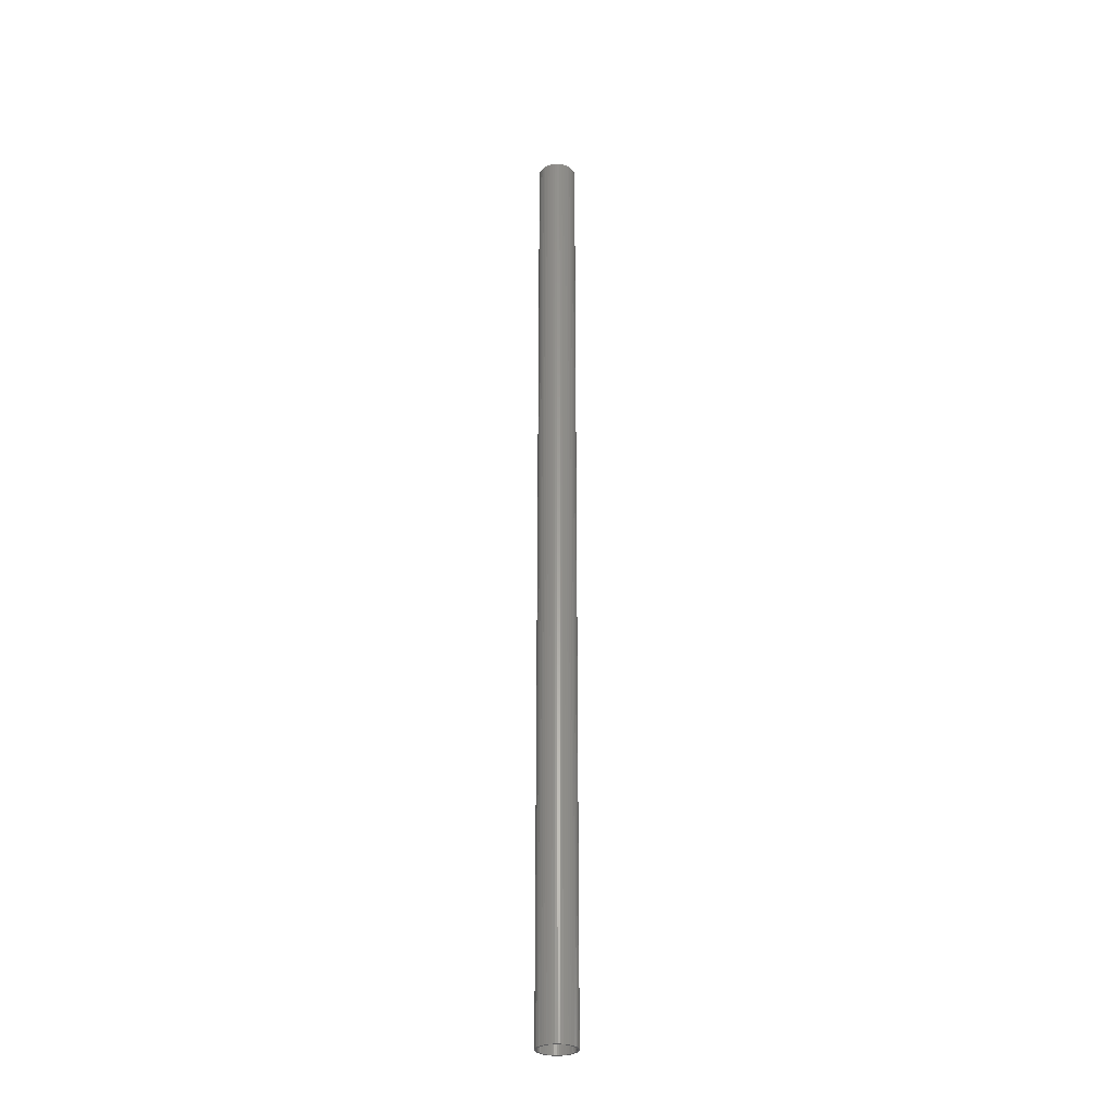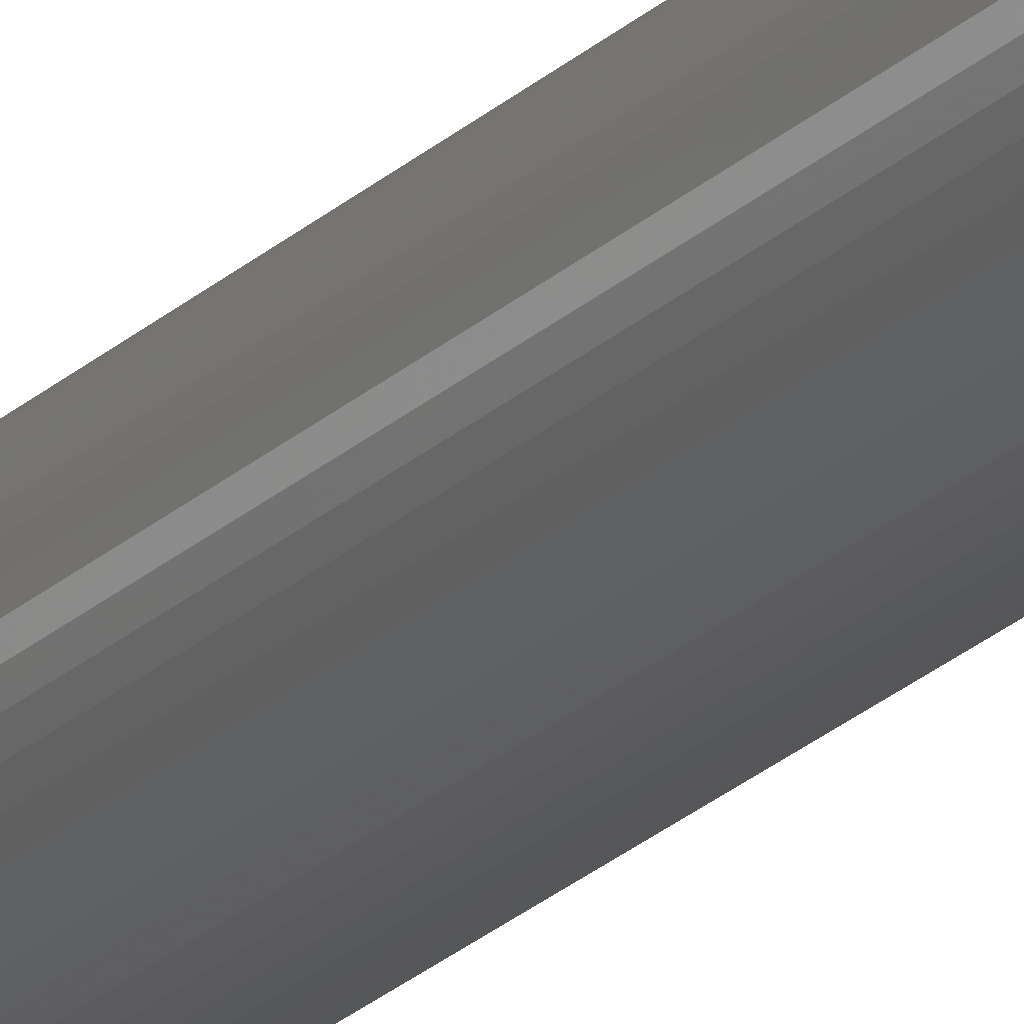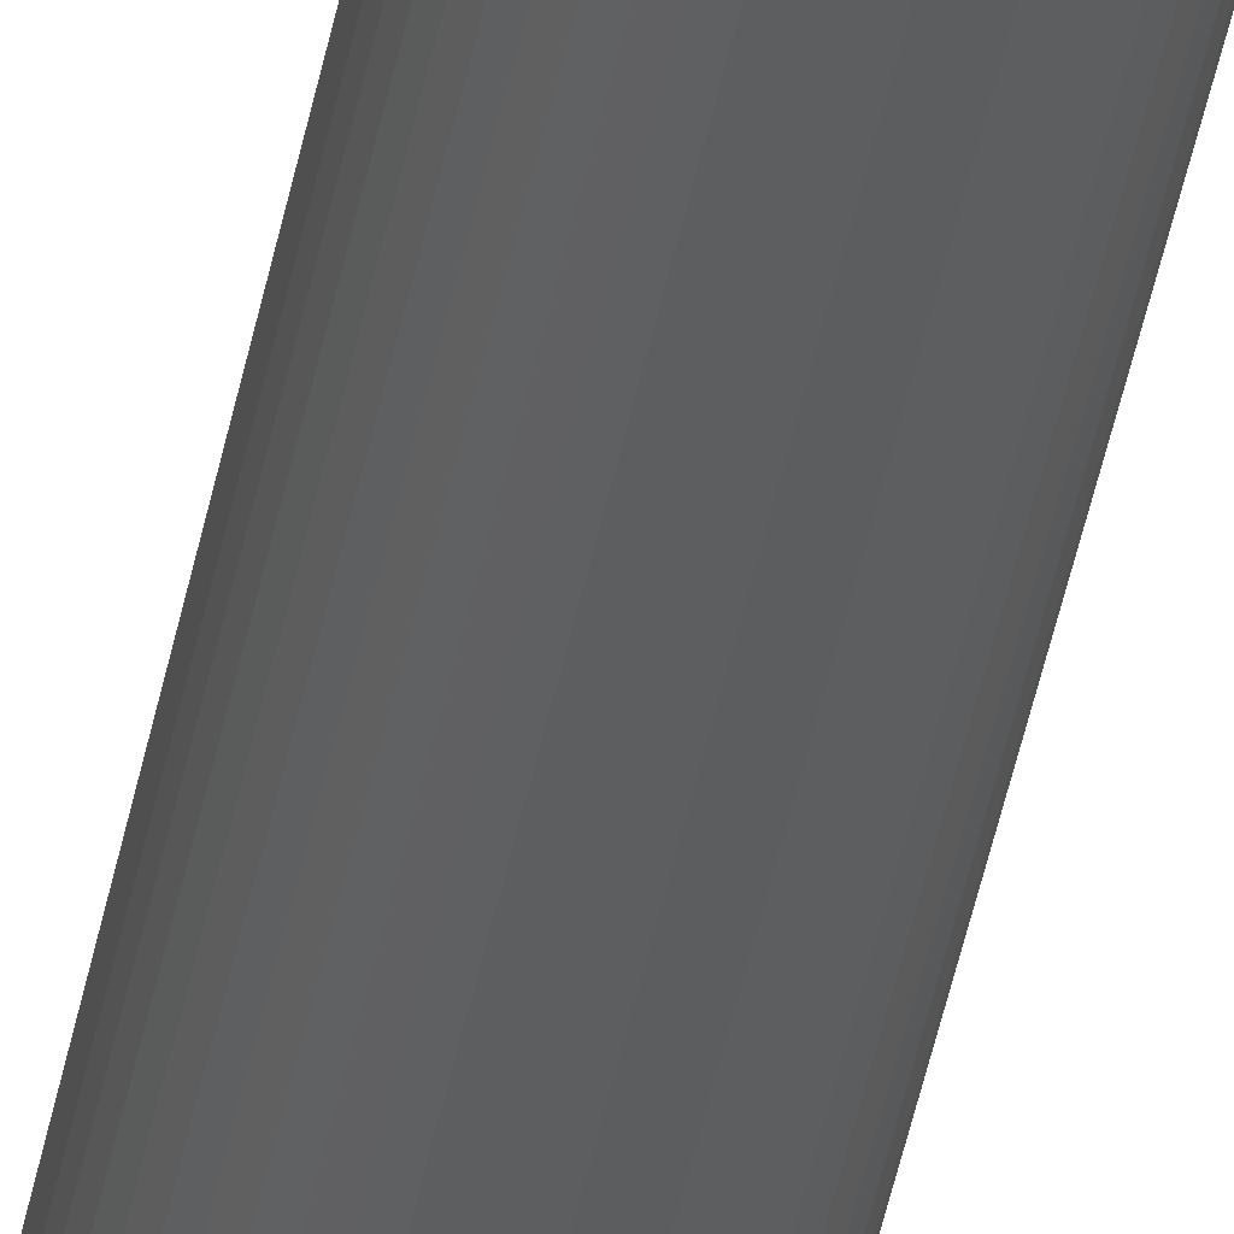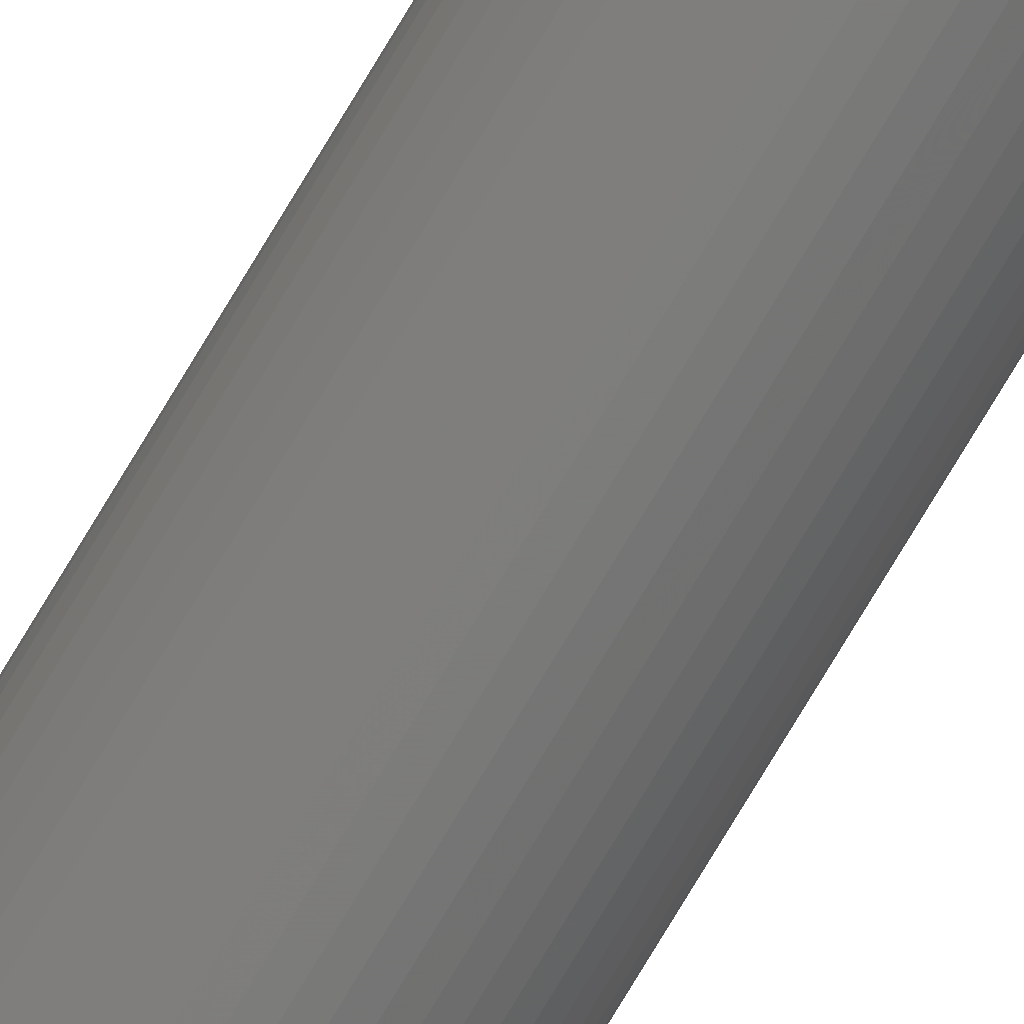
<metadata>
{"format":"stl","ext":"stl","renderer":"f3d","projection":"perspective","resolution":1024,"background":"white","views":[{"elev":-29.6,"azim":16.6,"up":"+Z"},{"elev":-21.3,"azim":149.2,"up":"+Y"},{"elev":-34.0,"azim":-8.7,"up":"+Y"},{"elev":-75.2,"azim":-30.8,"up":"+Y"}]}
</metadata>
<code>
# stl→obj: 200 verts, 400 faces
v 2 0 50
v 1.984 0.2507 -50
v 1.984 0.2507 50
v 2 0 -50
v -2 0 -50
v -1.984 0.2507 50
v -1.984 0.2507 -50
v -2 0 50
v 0.1256 1.996 -50
v -0.1256 1.996 50
v 0.1256 1.996 50
v -0.1256 1.996 -50
v -0.1256 -1.996 -50
v 0.1256 -1.996 50
v -0.1256 -1.996 50
v 0.1256 -1.996 -50
v 1.458 1.369 -50
v 1.275 1.541 50
v 1.458 1.369 50
v 1.275 1.541 -50
v -1.275 1.541 -50
v -1.458 1.369 50
v -1.275 1.541 50
v -1.458 1.369 -50
v -0.618 1.902 -50
v -0.8516 1.81 50
v -0.618 1.902 50
v -0.8516 1.81 -50
v 1.86 0.7362 50
v 1.753 0.9635 -50
v 1.753 0.9635 50
v 1.86 0.7362 -50
v 1.937 0.4974 -50
v 1.937 0.4974 50
v 0.8516 1.81 -50
v 0.618 1.902 50
v 0.8516 1.81 50
v 0.618 1.902 -50
v 1.072 1.689 50
v 1.072 1.689 -50
v -1.86 0.7362 -50
v -1.753 0.9635 50
v -1.753 0.9635 -50
v -1.86 0.7362 50
v -1.937 0.4974 -50
v -1.937 0.4974 50
v -1.072 1.689 50
v -1.072 1.689 -50
v -0.3748 1.965 -50
v -0.3748 1.965 50
v 0.618 -1.902 -50
v 0.8516 -1.81 50
v 0.618 -1.902 50
v 0.8516 -1.81 -50
v 1.618 1.176 50
v 1.618 1.176 -50
v 0.3748 1.965 50
v 0.3748 1.965 -50
v -1.618 1.176 50
v -1.618 1.176 -50
v 1.8 0 50
v 1.786 0.2256 50
v 1.984 -0.2507 50
v 1.743 0.4476 50
v 1.786 -0.2256 50
v 1.937 -0.4974 50
v 1.674 0.6626 50
v 1.577 0.8672 50
v 1.456 1.058 50
v 1.312 1.232 50
v 1.147 1.387 50
v 0.9645 1.52 50
v 0.7664 1.629 50
v 0.5562 1.712 50
v 0.3373 1.768 50
v 0.113 1.796 50
v -0.113 1.796 50
v -0.3373 1.768 50
v -0.5562 1.712 50
v -0.7664 1.629 50
v -0.9645 1.52 50
v -1.147 1.387 50
v -1.312 1.232 50
v -1.456 1.058 50
v -1.577 0.8672 50
v -1.674 0.6626 50
v -1.743 0.4476 50
v -1.786 0.2256 50
v 1.743 -0.4476 50
v 1.86 -0.7362 50
v 1.674 -0.6626 50
v 1.753 -0.9635 50
v 1.577 -0.8672 50
v 1.618 -1.176 50
v 1.456 -1.058 50
v 1.458 -1.369 50
v 1.312 -1.232 50
v 1.275 -1.541 50
v 1.147 -1.387 50
v 1.072 -1.689 50
v 0.9645 -1.52 50
v 0.7664 -1.629 50
v 0.5562 -1.712 50
v 0.3748 -1.965 50
v 0.3373 -1.768 50
v 0.113 -1.796 50
v -0.113 -1.796 50
v -0.3373 -1.768 50
v -0.3748 -1.965 50
v -0.5562 -1.712 50
v -0.618 -1.902 50
v -0.7664 -1.629 50
v -0.8516 -1.81 50
v -0.9645 -1.52 50
v -1.072 -1.689 50
v -1.147 -1.387 50
v -1.275 -1.541 50
v -1.312 -1.232 50
v -1.458 -1.369 50
v -1.456 -1.058 50
v -1.618 -1.176 50
v -1.577 -0.8672 50
v -1.753 -0.9635 50
v -1.674 -0.6626 50
v -1.86 -0.7362 50
v -1.743 -0.4476 50
v -1.937 -0.4974 50
v -1.786 -0.2256 50
v -1.984 -0.2507 50
v -1.8 0 50
v 1.984 -0.2507 -50
v 1.937 -0.4974 -50
v -1.458 -1.369 -50
v -1.275 -1.541 -50
v -1.753 -0.9635 -50
v -1.86 -0.7362 -50
v -1.618 -1.176 -50
v 1.8 0 -50
v 1.786 -0.2256 -50
v 1.743 -0.4476 -50
v 1.86 -0.7362 -50
v 1.786 0.2256 -50
v 1.674 -0.6626 -50
v 1.753 -0.9635 -50
v 1.577 -0.8672 -50
v 1.618 -1.176 -50
v 1.456 -1.058 -50
v 1.458 -1.369 -50
v 1.312 -1.232 -50
v 1.275 -1.541 -50
v 1.147 -1.387 -50
v 1.072 -1.689 -50
v 0.9645 -1.52 -50
v 0.7664 -1.629 -50
v 0.5562 -1.712 -50
v 0.3748 -1.965 -50
v 0.3373 -1.768 -50
v 0.113 -1.796 -50
v -0.113 -1.796 -50
v -0.3373 -1.768 -50
v -0.3748 -1.965 -50
v -0.5562 -1.712 -50
v -0.618 -1.902 -50
v -0.7664 -1.629 -50
v -0.8516 -1.81 -50
v -0.9645 -1.52 -50
v -1.072 -1.689 -50
v -1.147 -1.387 -50
v -1.312 -1.232 -50
v -1.456 -1.058 -50
v -1.577 -0.8672 -50
v -1.674 -0.6626 -50
v -1.743 -0.4476 -50
v -1.937 -0.4974 -50
v -1.786 -0.2256 -50
v 1.743 0.4476 -50
v 1.674 0.6626 -50
v 1.577 0.8672 -50
v 1.456 1.058 -50
v 1.312 1.232 -50
v 1.147 1.387 -50
v 0.9645 1.52 -50
v 0.7664 1.629 -50
v 0.5562 1.712 -50
v 0.3373 1.768 -50
v 0.113 1.796 -50
v -0.113 1.796 -50
v -0.3373 1.768 -50
v -0.5562 1.712 -50
v -0.7664 1.629 -50
v -0.9645 1.52 -50
v -1.147 1.387 -50
v -1.312 1.232 -50
v -1.456 1.058 -50
v -1.577 0.8672 -50
v -1.674 0.6626 -50
v -1.743 0.4476 -50
v -1.786 0.2256 -50
v -1.8 0 -50
v -1.984 -0.2507 -50
f 1 2 3
f 2 1 4
f 5 6 7
f 6 5 8
f 9 10 11
f 10 9 12
f 13 14 15
f 14 13 16
f 17 18 19
f 18 17 20
f 21 22 23
f 22 21 24
f 25 26 27
f 26 25 28
f 29 30 31
f 30 29 32
f 3 33 34
f 33 3 2
f 35 36 37
f 36 35 38
f 20 39 18
f 39 20 40
f 41 42 43
f 42 41 44
f 45 44 41
f 44 45 46
f 28 47 26
f 47 28 48
f 49 27 50
f 27 49 25
f 51 52 53
f 52 51 54
f 34 32 29
f 32 34 33
f 55 17 19
f 17 55 56
f 31 56 55
f 56 31 30
f 38 57 36
f 57 38 58
f 58 11 57
f 11 58 9
f 40 37 39
f 37 40 35
f 43 59 60
f 59 43 42
f 60 22 24
f 22 60 59
f 7 46 45
f 46 7 6
f 61 1 3
f 62 3 34
f 1 61 63
f 64 34 29
f 65 63 61
f 63 65 66
f 3 62 61
f 67 29 31
f 34 64 62
f 29 67 64
f 68 31 55
f 31 68 67
f 69 55 19
f 55 69 68
f 19 70 69
f 18 70 19
f 18 71 70
f 39 71 18
f 39 72 71
f 37 72 39
f 37 73 72
f 36 73 37
f 36 74 73
f 57 74 36
f 57 75 74
f 11 75 57
f 11 76 75
f 11 77 76
f 10 77 11
f 10 78 77
f 50 78 10
f 50 79 78
f 27 79 50
f 27 80 79
f 26 80 27
f 26 81 80
f 47 81 26
f 47 82 81
f 23 82 47
f 23 83 82
f 22 83 23
f 83 22 84
f 59 84 22
f 84 59 85
f 42 85 59
f 85 42 86
f 44 86 42
f 86 44 87
f 46 87 44
f 87 46 88
f 89 66 65
f 66 89 90
f 91 90 89
f 90 91 92
f 93 92 91
f 92 93 94
f 95 94 93
f 94 95 96
f 97 96 95
f 97 98 96
f 99 98 97
f 99 100 98
f 101 100 99
f 101 52 100
f 102 52 101
f 102 53 52
f 103 53 102
f 103 104 53
f 105 104 103
f 105 14 104
f 106 14 105
f 107 14 106
f 107 15 14
f 108 15 107
f 108 109 15
f 110 109 108
f 110 111 109
f 112 111 110
f 112 113 111
f 114 113 112
f 114 115 113
f 116 115 114
f 116 117 115
f 118 117 116
f 119 118 120
f 118 119 117
f 121 120 122
f 120 121 119
f 123 122 124
f 125 124 126
f 122 123 121
f 127 126 128
f 129 128 130
f 6 88 46
f 124 125 123
f 88 6 130
f 126 127 125
f 8 130 6
f 128 129 127
f 130 8 129
f 48 23 47
f 23 48 21
f 12 50 10
f 50 12 49
f 63 4 1
f 4 63 131
f 66 131 63
f 131 66 132
f 133 117 119
f 117 133 134
f 135 125 136
f 125 135 123
f 137 123 135
f 123 137 121
f 138 4 131
f 139 131 132
f 4 138 2
f 140 132 141
f 142 2 138
f 2 142 33
f 131 139 138
f 143 141 144
f 132 140 139
f 141 143 140
f 145 144 146
f 144 145 143
f 147 146 148
f 146 147 145
f 148 149 147
f 150 149 148
f 150 151 149
f 152 151 150
f 152 153 151
f 54 153 152
f 54 154 153
f 51 154 54
f 51 155 154
f 156 155 51
f 156 157 155
f 16 157 156
f 16 158 157
f 16 159 158
f 13 159 16
f 13 160 159
f 161 160 13
f 161 162 160
f 163 162 161
f 163 164 162
f 165 164 163
f 165 166 164
f 167 166 165
f 167 168 166
f 134 168 167
f 134 169 168
f 133 169 134
f 169 133 170
f 137 170 133
f 170 137 171
f 135 171 137
f 171 135 172
f 136 172 135
f 172 136 173
f 174 173 136
f 173 174 175
f 176 33 142
f 33 176 32
f 177 32 176
f 32 177 30
f 178 30 177
f 30 178 56
f 179 56 178
f 56 179 17
f 180 17 179
f 180 20 17
f 181 20 180
f 181 40 20
f 182 40 181
f 182 35 40
f 183 35 182
f 183 38 35
f 184 38 183
f 184 58 38
f 185 58 184
f 185 9 58
f 186 9 185
f 187 9 186
f 187 12 9
f 188 12 187
f 188 49 12
f 189 49 188
f 189 25 49
f 190 25 189
f 190 28 25
f 191 28 190
f 191 48 28
f 192 48 191
f 192 21 48
f 193 21 192
f 24 193 194
f 193 24 21
f 60 194 195
f 194 60 24
f 43 195 196
f 41 196 197
f 195 43 60
f 45 197 198
f 7 198 199
f 200 175 174
f 196 41 43
f 175 200 199
f 197 45 41
f 5 199 200
f 198 7 45
f 199 5 7
f 54 100 52
f 100 54 152
f 92 141 90
f 141 92 144
f 133 121 137
f 121 133 119
f 136 127 174
f 127 136 125
f 152 98 100
f 98 152 150
f 156 53 104
f 53 156 51
f 16 104 14
f 104 16 156
f 94 144 92
f 144 94 146
f 96 146 94
f 146 96 148
f 90 132 66
f 132 90 141
f 161 15 109
f 15 161 13
f 165 111 113
f 111 165 163
f 163 109 111
f 109 163 161
f 174 129 200
f 129 174 127
f 200 8 5
f 8 200 129
f 150 96 98
f 96 150 148
f 167 113 115
f 113 167 165
f 134 115 117
f 115 134 167
f 87 196 86
f 196 87 197
f 178 69 179
f 69 178 68
f 184 73 74
f 73 184 183
f 190 79 80
f 79 190 189
f 86 195 85
f 195 86 196
f 140 65 139
f 65 140 89
f 142 64 176
f 64 142 62
f 181 70 71
f 70 181 180
f 182 71 72
f 71 182 181
f 88 197 87
f 197 88 198
f 84 193 83
f 193 84 194
f 189 78 79
f 78 189 188
f 193 82 83
f 82 193 192
f 138 62 142
f 62 138 61
f 179 70 180
f 70 179 69
f 187 76 77
f 76 187 186
f 185 74 75
f 74 185 184
f 183 72 73
f 72 183 182
f 130 198 88
f 198 130 199
f 85 194 84
f 194 85 195
f 188 77 78
f 77 188 187
f 192 81 82
f 81 192 191
f 191 80 81
f 80 191 190
f 158 107 106
f 107 158 159
f 124 173 126
f 173 124 172
f 122 172 124
f 172 122 171
f 157 106 105
f 106 157 158
f 154 103 102
f 103 154 155
f 177 68 178
f 68 177 67
f 176 67 177
f 67 176 64
f 186 75 76
f 75 186 185
f 139 61 138
f 61 139 65
f 145 91 143
f 91 145 93
f 143 89 140
f 89 143 91
f 149 99 97
f 99 149 151
f 149 95 147
f 95 149 97
f 164 114 112
f 114 164 166
f 128 199 130
f 199 128 175
f 120 171 122
f 171 120 170
f 155 105 103
f 105 155 157
f 151 101 99
f 101 151 153
f 153 102 101
f 102 153 154
f 147 93 145
f 93 147 95
f 166 116 114
f 116 166 168
f 160 110 108
f 110 160 162
f 168 118 116
f 118 168 169
f 126 175 128
f 175 126 173
f 162 112 110
f 112 162 164
f 159 108 107
f 108 159 160
f 118 170 120
f 170 118 169

</code>
